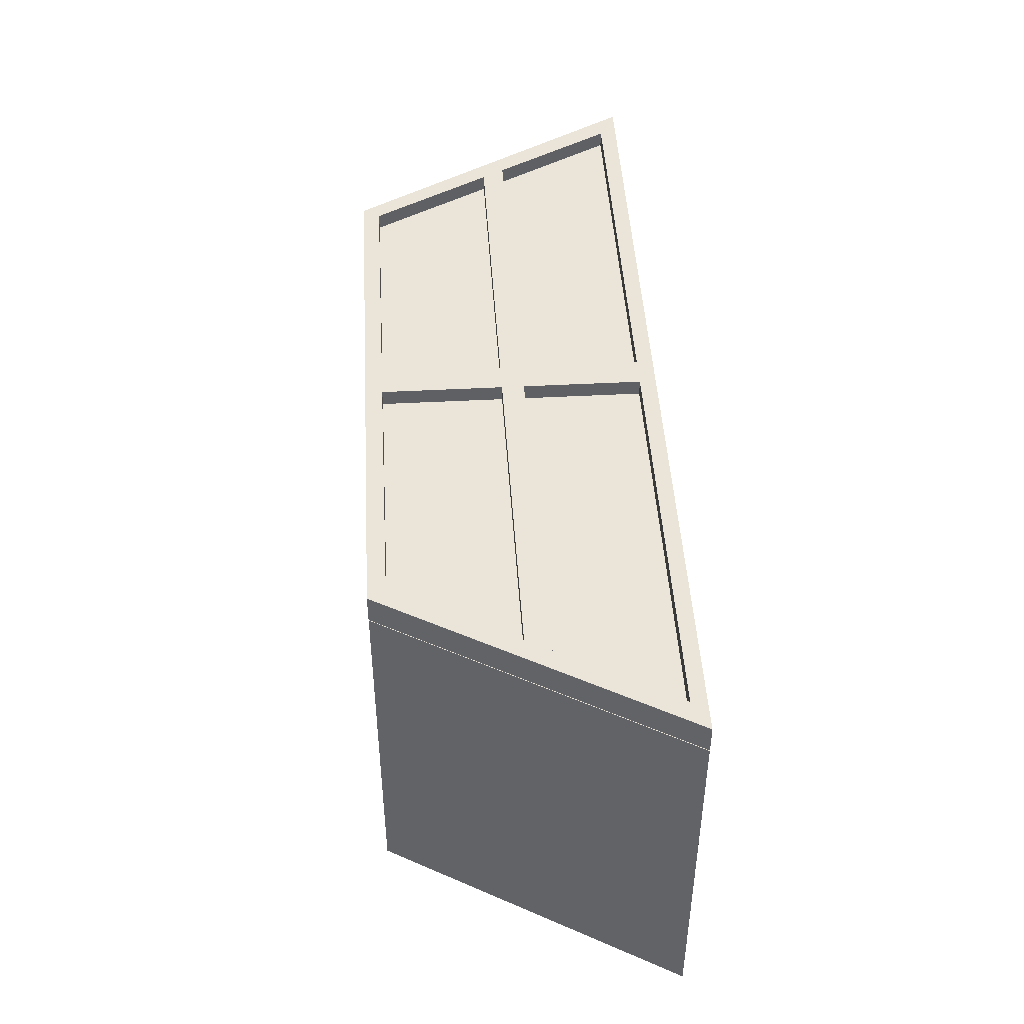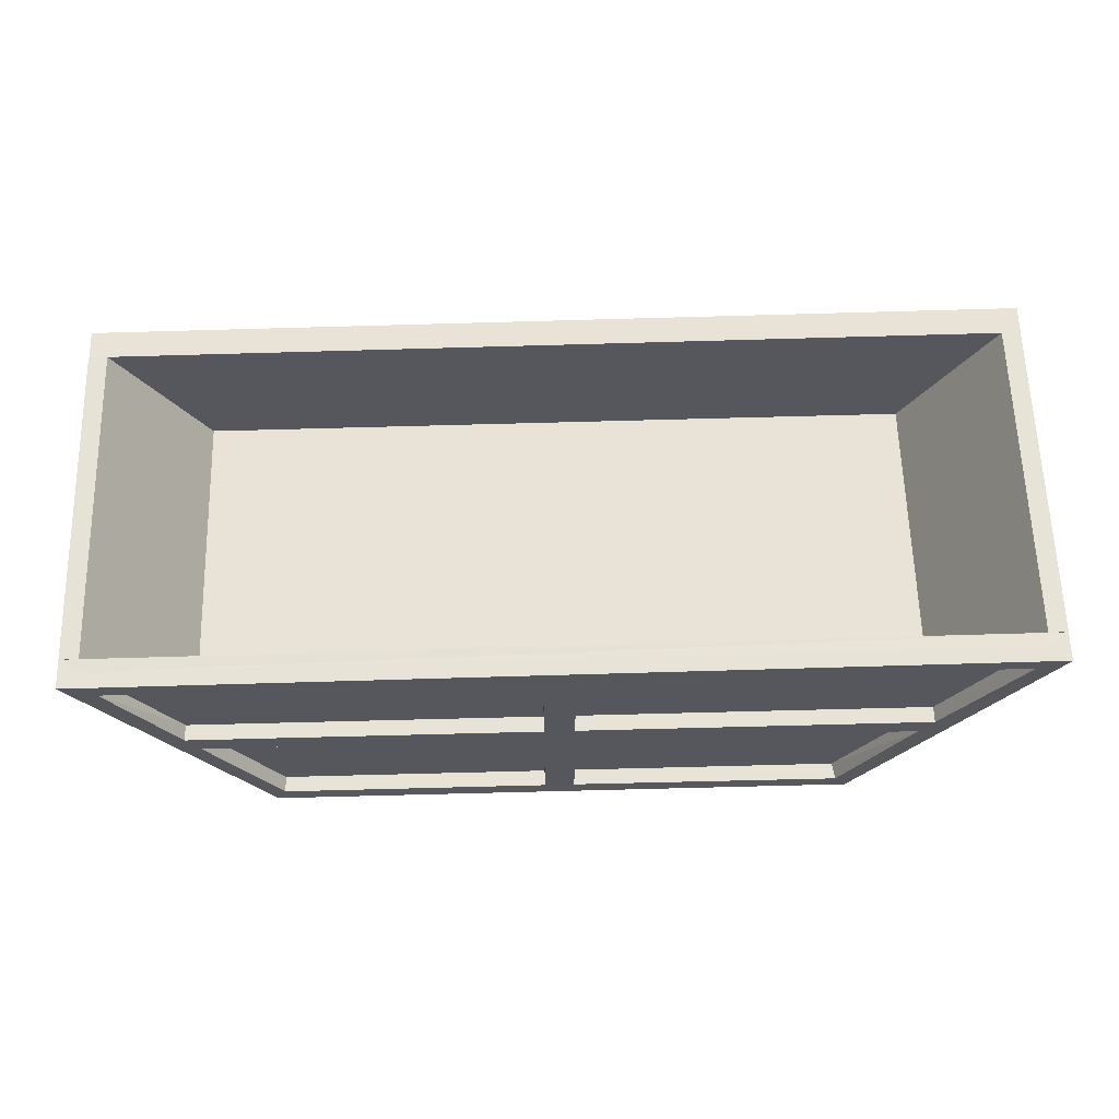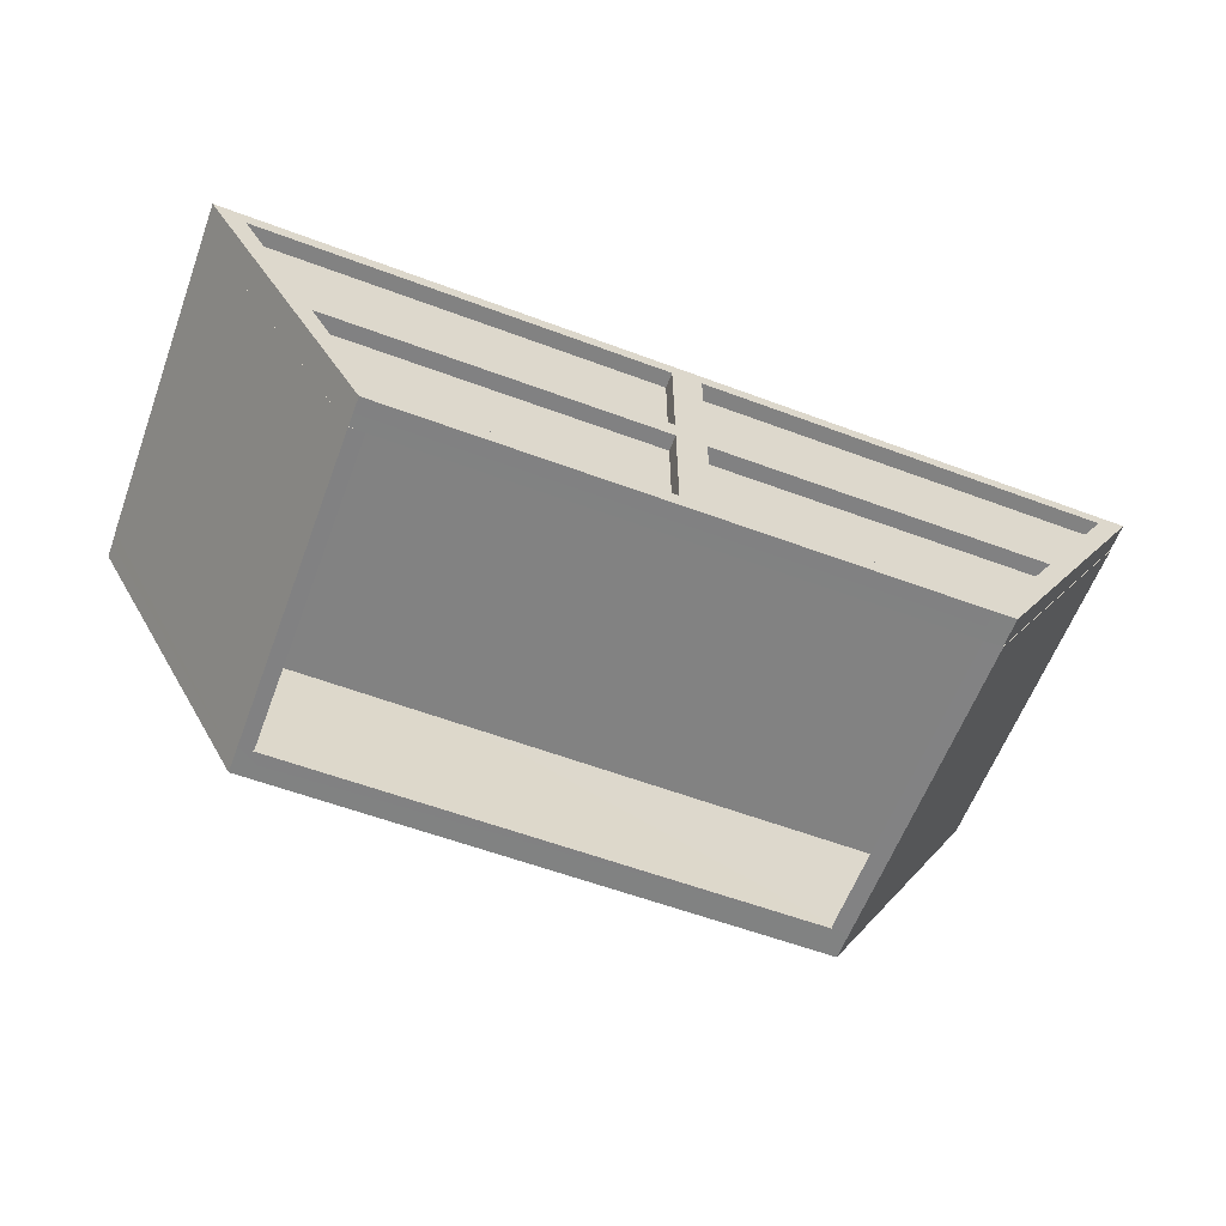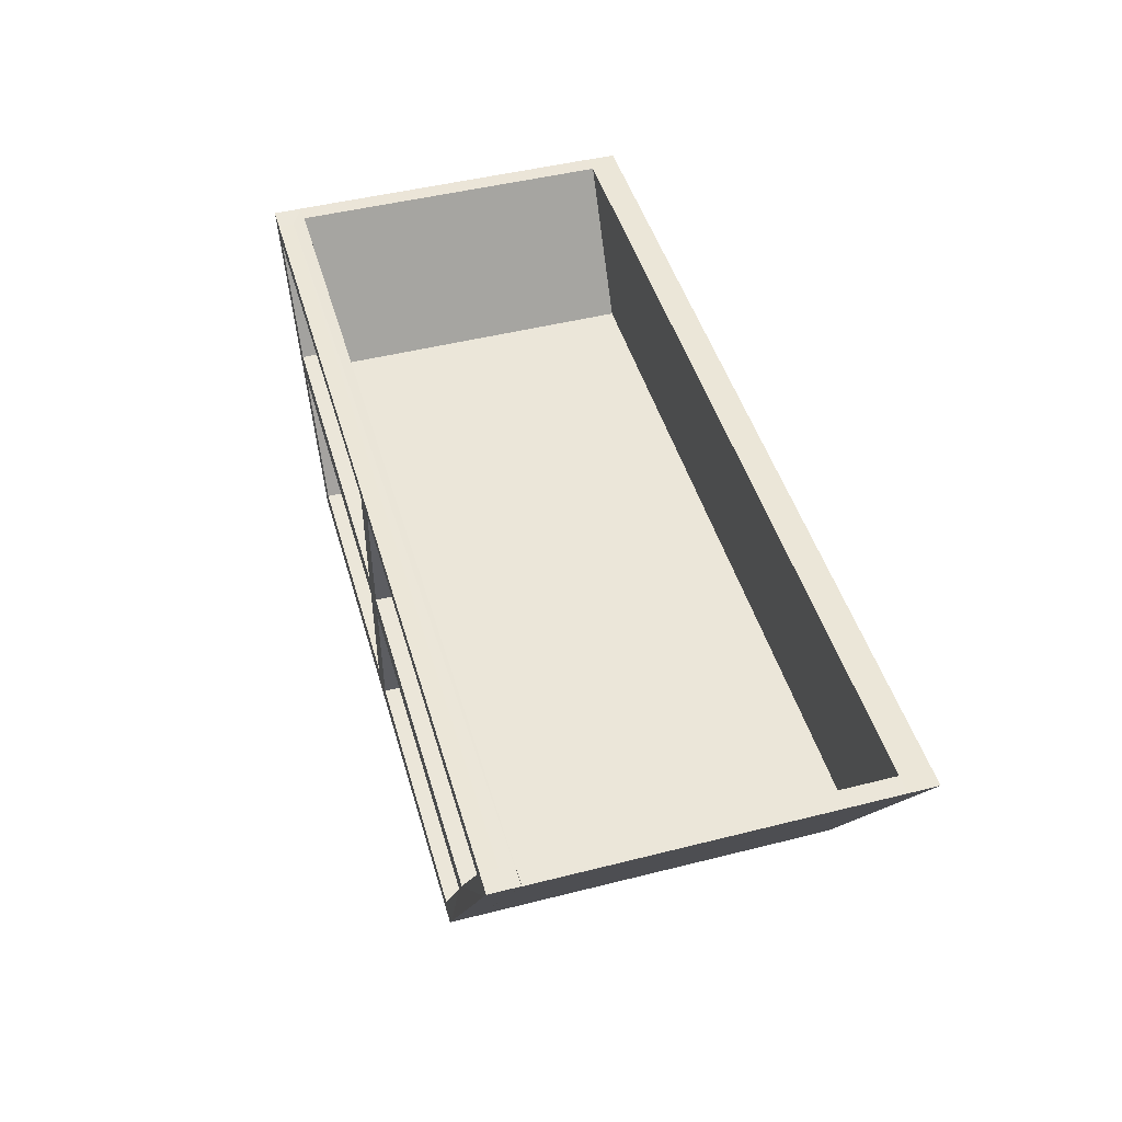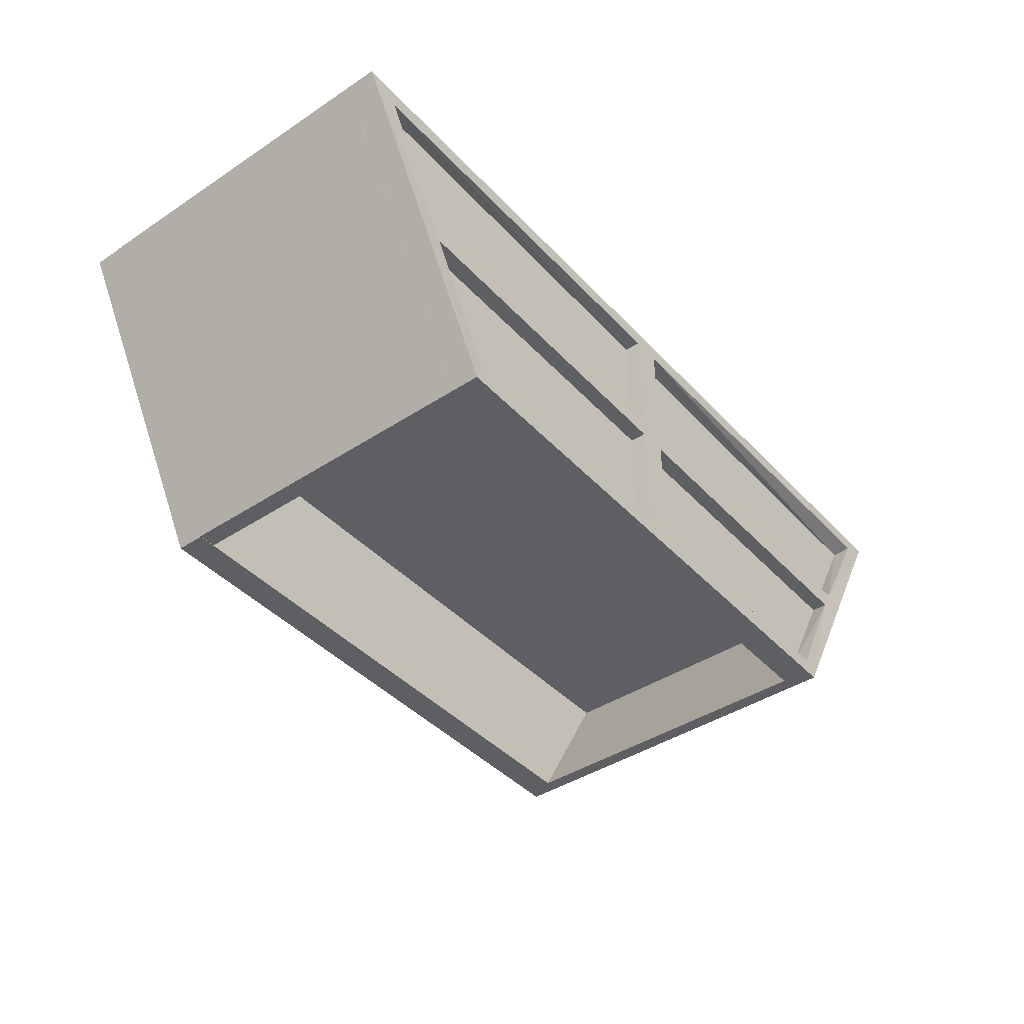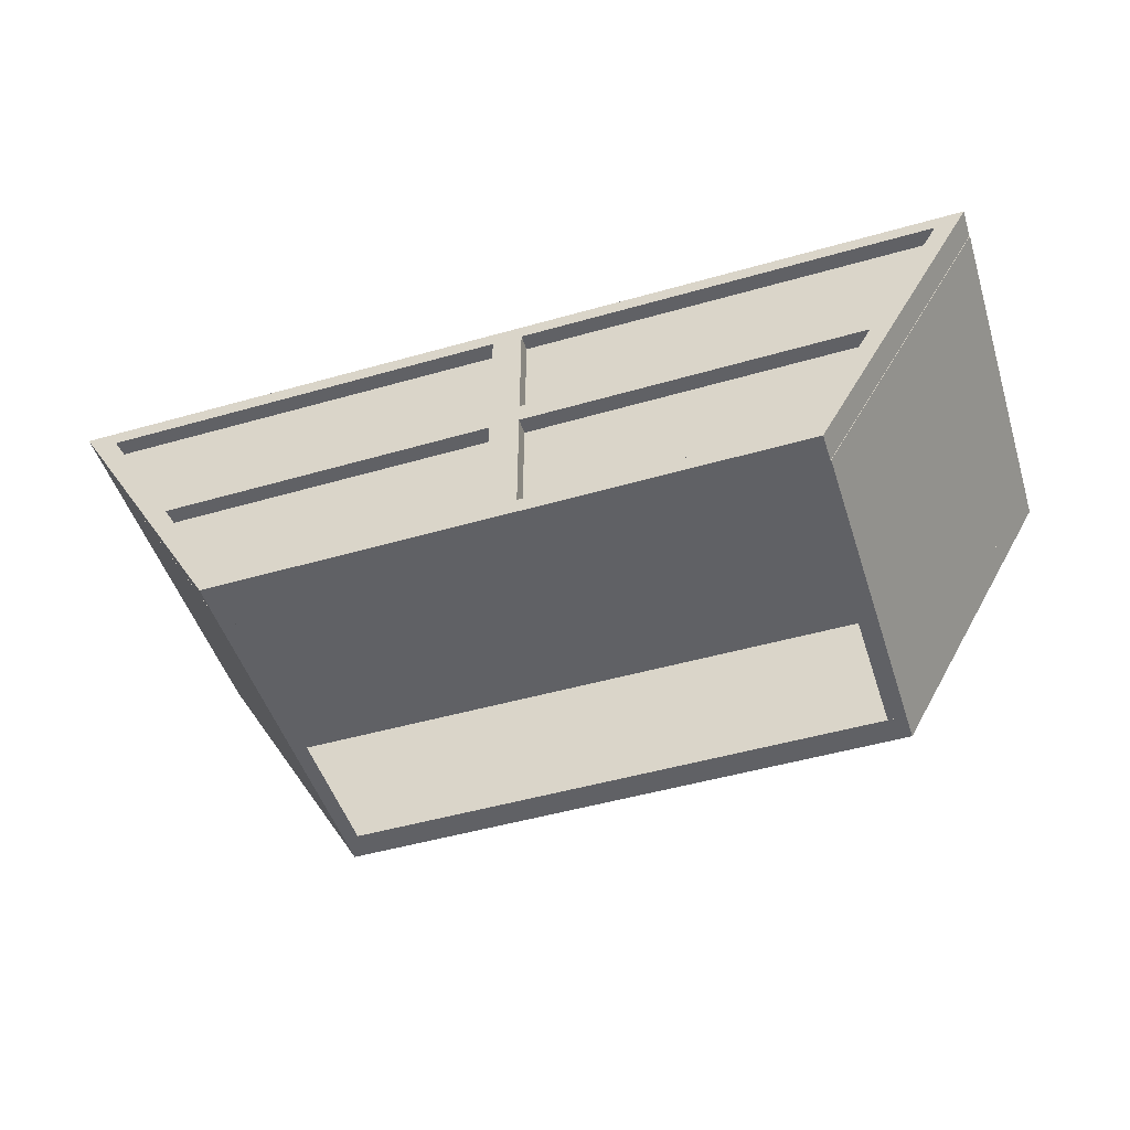
<metadata>
{"format":"obj","ext":"obj","renderer":"f3d","projection":"perspective","resolution":1024,"background":"white","views":[{"elev":44.9,"azim":86.5,"up":"+Z"},{"elev":62.3,"azim":178.5,"up":"+Y"},{"elev":-60.6,"azim":-20.6,"up":"+Y"},{"elev":47.1,"azim":-106.0,"up":"+Y"},{"elev":-41.6,"azim":128.4,"up":"+Y"},{"elev":-49.4,"azim":17.7,"up":"+Y"}]}
</metadata>
<code>
o Cube
v -5.693 -2.98 -3.426
v -5.996 -2.981 -3.426
v -5.693 -2.98 3.303
v -5.996 -2.981 3.303
v -9.099 3.06 -3.426
v -9.481 3.058 -3.426
v -9.099 3.06 3.303
v -9.481 3.058 3.303
v -7.396 0.04021 3.303
v -7.396 0.04021 -3.426
v 7.492 0.04021 3.303
v -7.396 0.07393 3.303
v 7.492 0.07393 3.303
v -7.396 0.05009 -3.426
v -7.396 0.05009 3.303
v 7.492 0.05009 -3.426
v 7.492 0.05009 3.303
v -7.396 -0.03543 -3.426
v -7.396 -0.03543 3.303
v 7.492 -0.03544 -3.426
v 7.492 -0.03544 3.303
v -7.38 -0.07876 3.225
v 7.508 -0.07876 3.225
v 7.357 -0.03815 3.307
v 7.357 -0.03815 -3.423
v 9.009 2.901 -3.426
v 9.388 2.893 -3.426
v 9.009 2.901 3.303
v 9.388 2.893 3.303
v 5.62 -2.973 -3.426
v 5.996 -2.981 -3.426
v 5.62 -2.973 3.303
v 5.996 -2.981 3.303
v 7.314 -0.03606 3.303
v 7.314 -0.03606 -3.426
v 9.376 2.897 3.294
v 9.376 2.897 3.562
v 5.983 -2.983 3.293
v 5.983 -2.983 3.561
v -9.484 3.062 3.301
v -9.484 3.062 3.569
v -5.994 -2.98 3.296
v -5.994 -2.98 3.564
v -9.281 2.711 3.568
v 9.2 2.593 3.562
v -8.978 3.057 3.569
v -5.583 -2.981 3.564
v -8.782 2.708 3.568
v 5.538 -2.983 3.561
v 8.933 2.901 3.562
v 8.757 2.596 3.562
v -6.193 -2.636 3.564
v 6.183 -2.636 3.561
v -5.777 -2.636 3.564
v 5.739 -2.636 3.561
v -0.3253 2.654 3.565
v -0.3253 -2.636 3.563
v 0.2871 2.65 3.565
v 0.2871 -2.636 3.563
v -7.407 0.2626 3.566
v 7.411 0.2626 3.562
v -0.3253 0.2626 3.564
v 0.2871 0.2626 3.564
v -7.154 -0.1865 3.566
v 7.152 -0.1865 3.562
v -0.3253 -0.1865 3.564
v 0.2871 -0.1865 3.564
v -6.193 -2.636 3.889
v -5.994 -2.981 3.889
v -8.978 3.057 3.894
v -9.483 3.061 3.894
v 5.538 -2.983 3.886
v 5.983 -2.984 3.886
v 9.2 2.593 3.887
v 9.376 2.897 3.887
v -9.281 2.711 3.894
v 6.183 -2.636 3.886
v -8.782 2.708 3.893
v 8.933 2.901 3.887
v -5.583 -2.981 3.889
v -0.3252 2.654 3.89
v -5.776 -2.636 3.889
v 8.757 2.596 3.887
v 5.739 -2.636 3.887
v -7.154 -0.1867 3.891
v 7.152 -0.1867 3.887
v -0.3252 -2.636 3.888
v 0.2872 2.65 3.89
v 0.2872 -2.636 3.888
v -0.3252 -0.1867 3.889
v 0.2872 -0.1867 3.889
v -7.407 0.2624 3.892
v 7.411 0.2624 3.887
v -0.3252 0.2624 3.889
v 0.2872 0.2624 3.889
v -9.477 3.058 -3.428
v -9.477 3.058 -3.696
v -5.997 -2.98 -3.426
v -5.997 -2.98 -3.694
v 9.387 2.893 -3.428
v 9.387 2.893 -3.696
v 5.995 -2.981 -3.427
v 5.995 -2.981 -3.695
v 9.184 2.542 -3.696
v -9.302 2.754 -3.696
v 8.882 2.888 -3.696
v 5.584 -2.981 -3.695
v 8.816 2.711 -3.689
v -5.552 -2.98 -3.694
v -9.034 3.062 -3.696
v -8.723 2.599 -3.683
v 6.194 -2.637 -3.695
v -6.197 -2.633 -3.694
v 5.811 -2.633 -3.685
v -5.705 -2.633 -3.682
v 0.3594 2.657 -3.686
v 0.3594 -2.633 -3.684
v -0.253 2.653 -3.686
v -0.253 -2.633 -3.683
v 7.441 0.2657 -3.687
v -7.377 0.2657 -3.683
v 0.3594 0.2657 -3.685
v -0.253 0.2657 -3.685
v 7.188 -0.1834 -3.687
v -7.118 -0.1834 -3.682
v 0.3594 -0.1834 -3.685
v -0.253 -0.1834 -3.685
v 6.194 -2.637 -4.02
v 5.995 -2.981 -4.02
v 8.882 2.888 -4.021
v 9.387 2.893 -4.021
v -5.553 -2.98 -4.019
v -5.997 -2.98 -4.019
v -9.302 2.754 -4.021
v -9.477 3.058 -4.021
v 9.184 2.542 -4.021
v -6.197 -2.633 -4.019
v 8.685 2.539 -4.021
v -9.034 3.061 -4.022
v 5.584 -2.981 -4.02
v 0.3593 2.657 -4.011
v 5.811 -2.633 -4.01
v -8.858 2.757 -4.022
v -5.753 -2.633 -4.019
v 7.188 -0.1835 -4.012
v -7.118 -0.1835 -4.008
v 0.3593 -2.633 -4.009
v -0.2531 2.653 -4.011
v -0.2531 -2.633 -4.009
v 0.3593 -0.1835 -4.01
v -0.2531 -0.1835 -4.01
v 7.441 0.2656 -4.012
v -7.377 0.2656 -4.008
v 0.3593 0.2656 -4.01
v -0.2531 0.2656 -4.01
f 5 9 10
f 9 7 8
f 7 6 8
f 2 8 6
f 1 4 2
f 10 1 2
f 10 3 1
f 9 25 24
f 13 17 16
f 17 20 16
f 30 34 35
f 34 32 33
f 32 31 33
f 27 33 31
f 26 29 27
f 35 26 27
f 35 28 26
f 40 38 36
f 49 42 47
f 42 44 52
f 58 95 88
f 53 45 36
f 46 36 50
f 64 82 85
f 52 69 43
f 56 94 62
f 45 77 74
f 53 73 77
f 67 55 59
f 51 93 61
f 41 76 44
f 64 57 54
f 44 68 52
f 58 61 63
f 48 62 60
f 48 92 78
f 37 74 75
f 84 73 72
f 79 74 83
f 68 80 69
f 71 78 76
f 79 83 88
f 87 89 72
f 86 93 77
f 85 82 68
f 90 94 91
f 95 86 91
f 92 90 85
f 46 71 41
f 65 84 55
f 50 70 46
f 61 95 63
f 57 82 54
f 47 69 80
f 62 92 60
f 56 78 81
f 49 80 72
f 66 87 57
f 37 79 50
f 65 91 86
f 39 72 73
f 51 88 83
f 66 85 90
f 55 89 59
f 67 89 91
f 96 102 98
f 107 109 102
f 104 112 102
f 123 148 118
f 113 105 96
f 106 96 110
f 114 145 124
f 103 128 129
f 122 141 154
f 113 134 105
f 99 137 113
f 125 119 127
f 111 153 121
f 104 131 136
f 126 114 124
f 112 136 128
f 111 123 118
f 116 120 108
f 120 138 108
f 105 135 97
f 144 133 132
f 139 134 143
f 142 129 128
f 130 136 131
f 139 148 141
f 132 140 149
f 153 137 146
f 152 145 128
f 150 154 155
f 153 151 155
f 154 145 152
f 106 131 101
f 115 146 144
f 110 130 106
f 121 155 123
f 117 142 114
f 107 129 140
f 122 152 120
f 116 138 141
f 109 140 132
f 117 150 147
f 97 139 110
f 125 151 146
f 99 132 133
f 111 148 143
f 126 145 150
f 115 149 119
f 119 151 127
f 5 7 9
f 8 4 9
f 4 3 9
f 7 5 6
f 2 4 8
f 1 3 4
f 2 6 10
f 6 5 10
f 10 9 3
f 9 10 25
f 17 21 20
f 30 32 34
f 33 29 34
f 29 28 34
f 32 30 31
f 27 29 33
f 26 28 29
f 27 31 35
f 31 30 35
f 35 34 28
f 40 42 38
f 49 39 38
f 38 42 49
f 42 43 47
f 52 43 42
f 42 40 44
f 40 41 44
f 58 63 95
f 45 37 36
f 36 38 53
f 38 39 53
f 46 41 40
f 40 36 46
f 36 37 50
f 64 54 82
f 52 68 69
f 56 81 94
f 45 53 77
f 53 39 73
f 67 65 55
f 51 83 93
f 41 71 76
f 64 66 57
f 44 76 68
f 58 51 61
f 48 56 62
f 48 60 92
f 37 45 74
f 84 77 73
f 79 75 74
f 68 82 80
f 71 70 78
f 78 70 81
f 70 79 88
f 81 70 88
f 80 82 87
f 89 84 72
f 80 87 72
f 93 83 74
f 74 77 93
f 77 84 86
f 68 76 85
f 76 78 92
f 85 76 92
f 94 81 95
f 81 88 95
f 95 91 94
f 91 89 90
f 89 87 90
f 95 93 86
f 92 94 90
f 46 70 71
f 65 86 84
f 50 79 70
f 61 93 95
f 57 87 82
f 47 43 69
f 62 94 92
f 56 48 78
f 49 47 80
f 66 90 87
f 37 75 79
f 65 67 91
f 39 49 72
f 51 58 88
f 66 64 85
f 55 84 89
f 67 59 89
f 96 100 102
f 109 99 98
f 98 102 109
f 102 103 107
f 112 103 102
f 102 100 104
f 100 101 104
f 123 155 148
f 105 97 96
f 96 98 113
f 98 99 113
f 106 101 100
f 100 96 106
f 96 97 110
f 114 142 145
f 103 112 128
f 122 116 141
f 113 137 134
f 99 133 137
f 125 115 119
f 111 143 153
f 104 101 131
f 126 117 114
f 112 104 136
f 111 121 123
f 116 122 120
f 120 152 138
f 105 134 135
f 144 137 133
f 139 135 134
f 142 140 129
f 130 138 136
f 138 130 141
f 130 139 141
f 139 143 148
f 140 142 147
f 147 149 140
f 149 144 132
f 153 143 134
f 134 137 153
f 137 144 146
f 128 136 152
f 136 138 152
f 145 142 128
f 154 141 148
f 155 151 150
f 151 149 147
f 154 148 155
f 147 150 151
f 153 146 151
f 154 150 145
f 106 130 131
f 115 125 146
f 110 139 130
f 121 153 155
f 117 147 142
f 107 103 129
f 122 154 152
f 116 108 138
f 109 107 140
f 117 126 150
f 97 135 139
f 125 127 151
f 99 109 132
f 111 118 148
f 126 124 145
f 115 144 149
f 119 149 151
l 12 9
l 13 11
l 15 12
l 18 19
l 15 19
l 18 14
l 23 17
l 15 22

</code>
